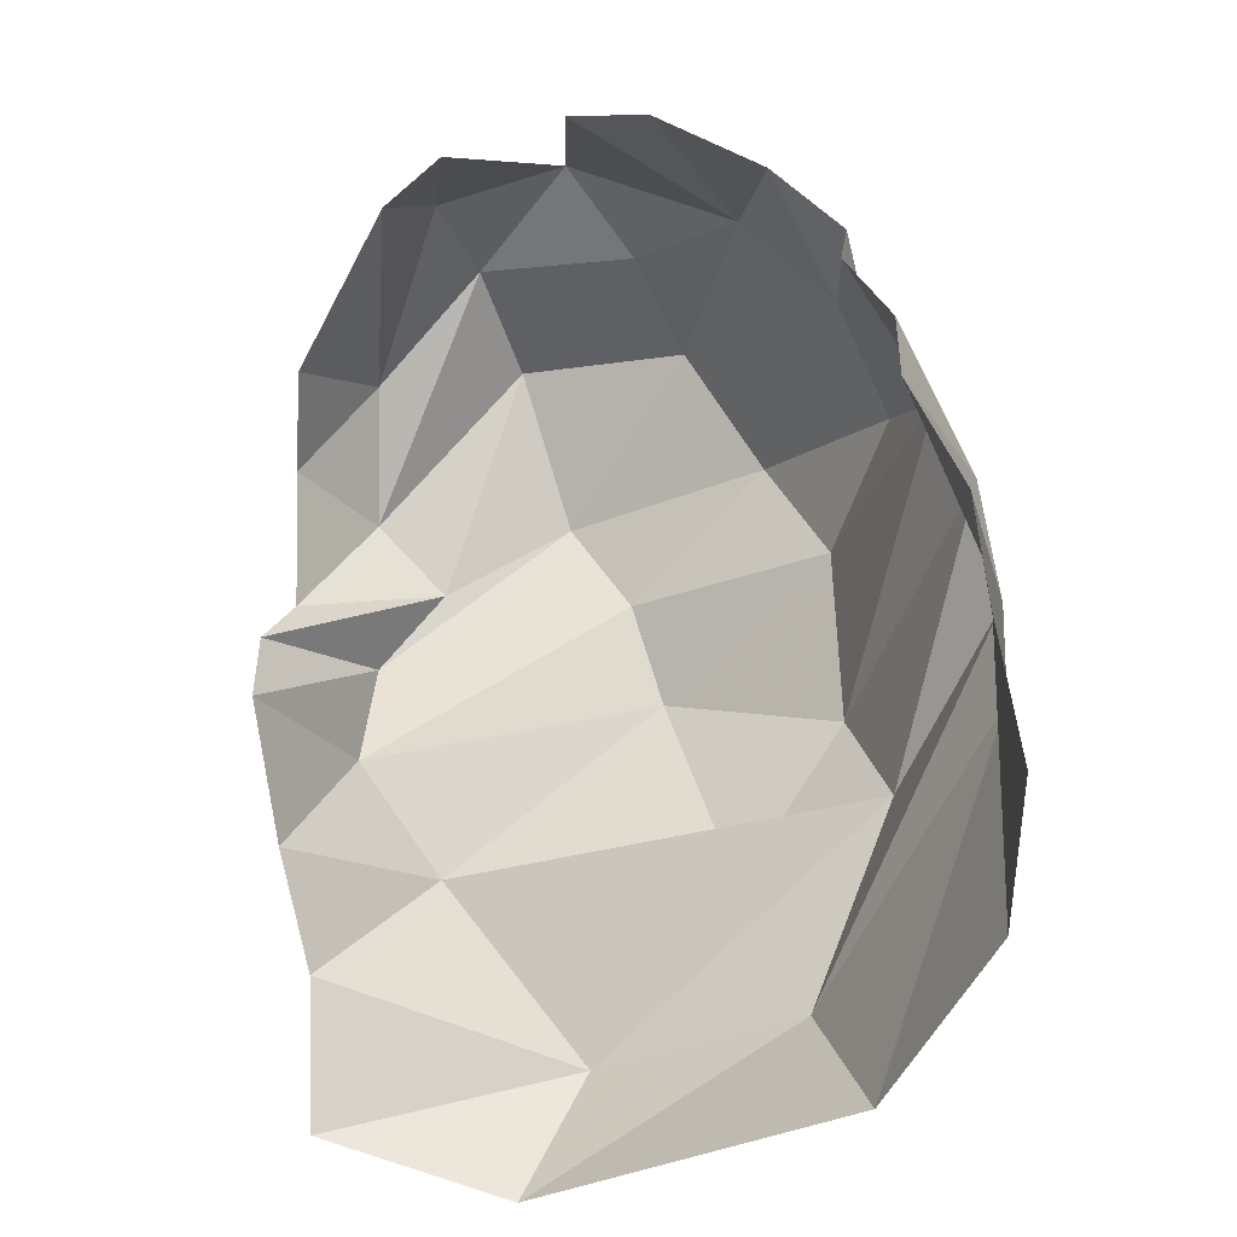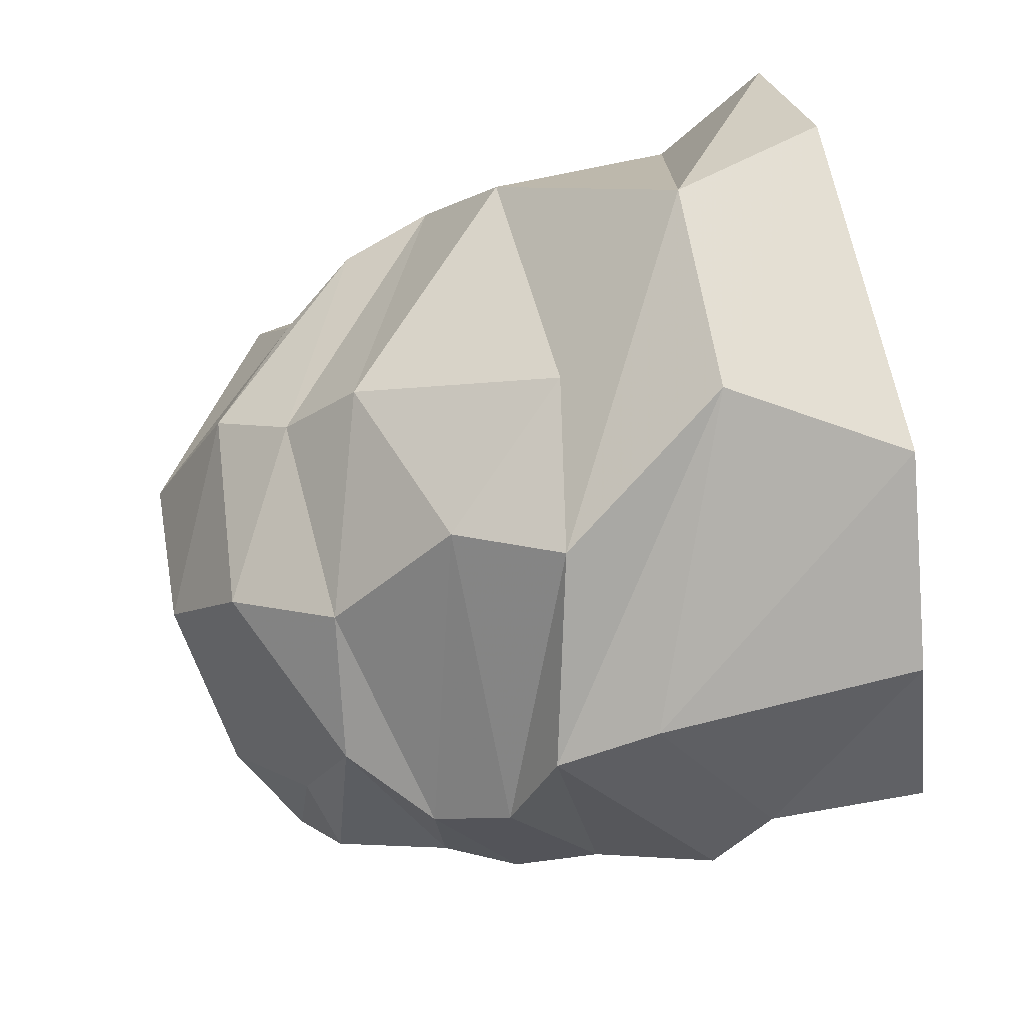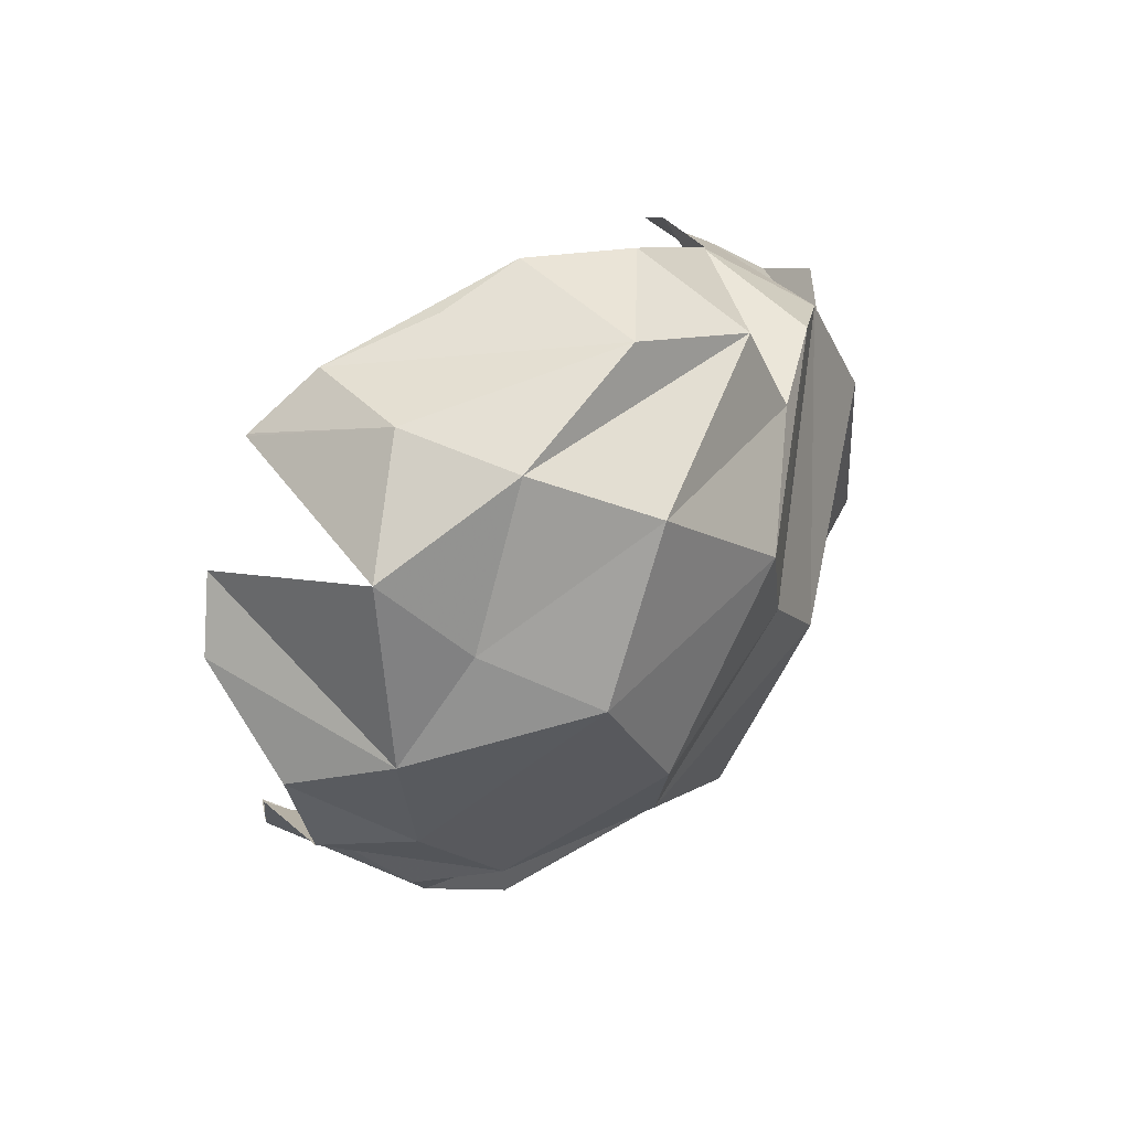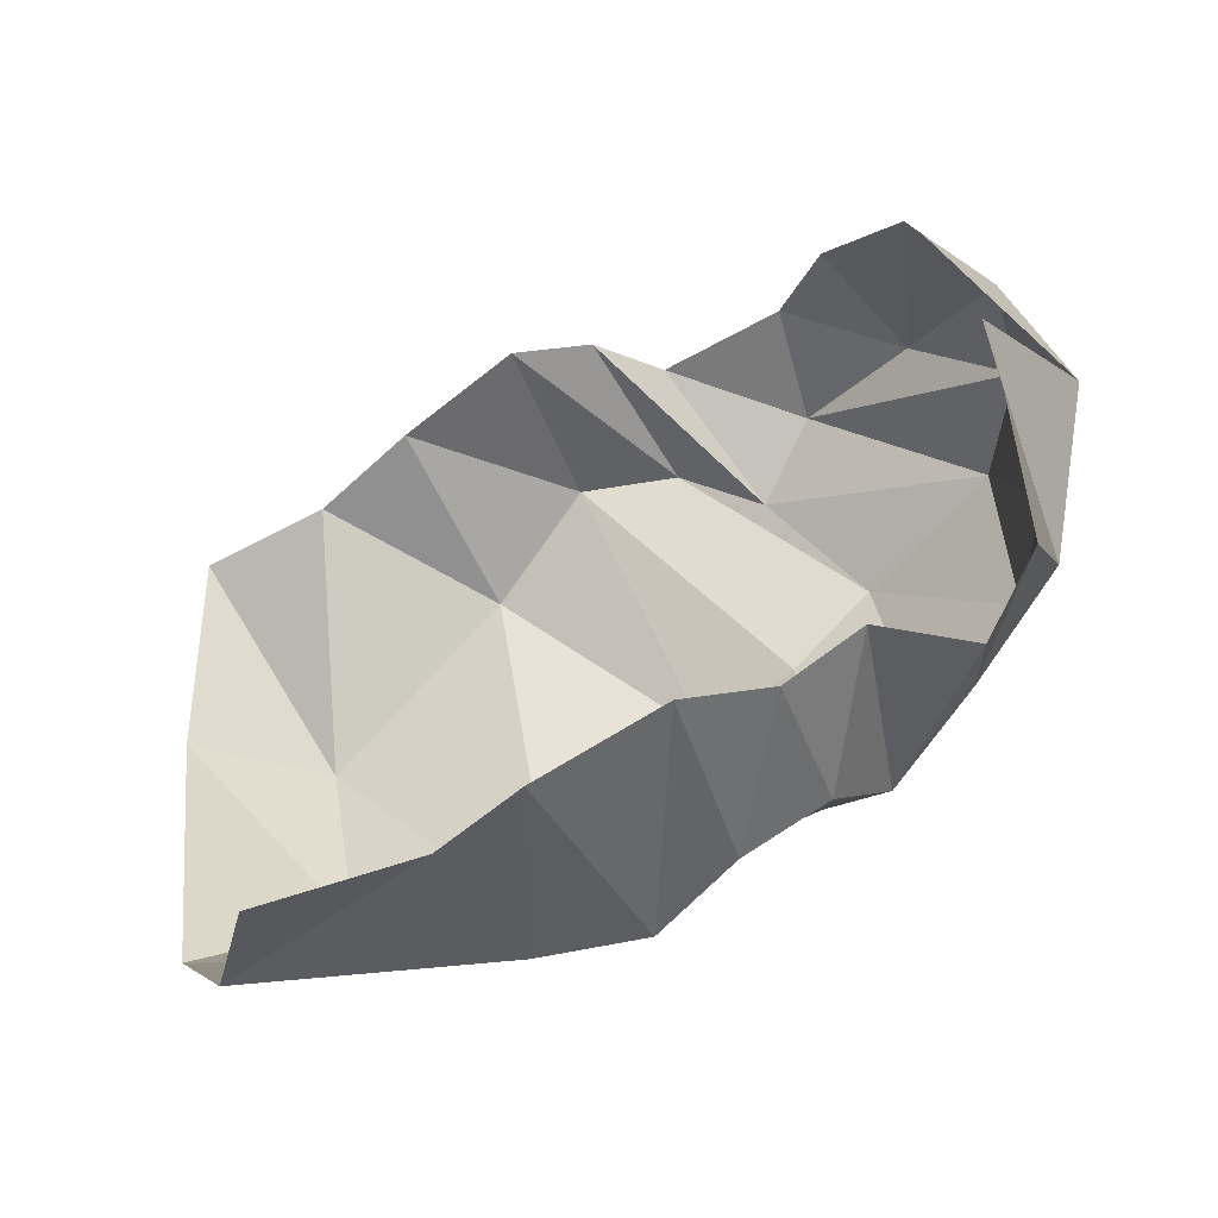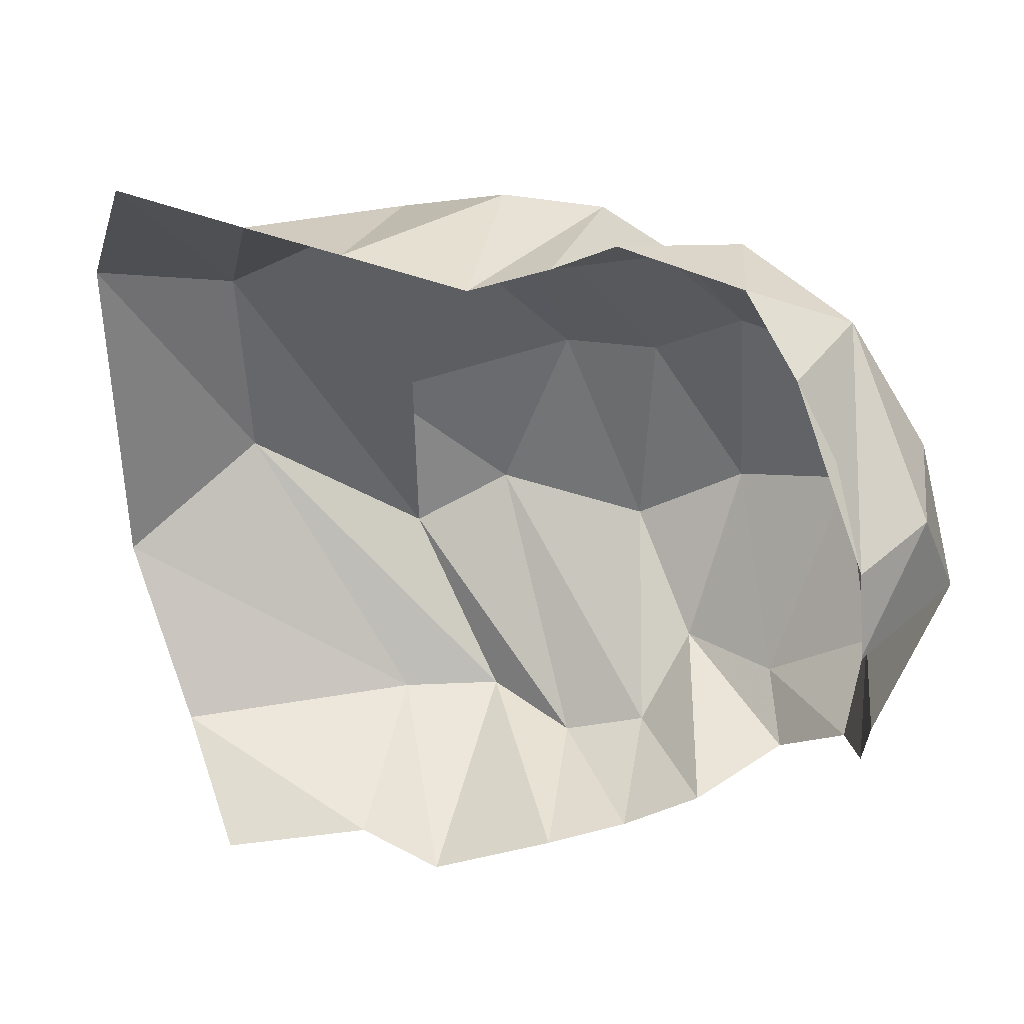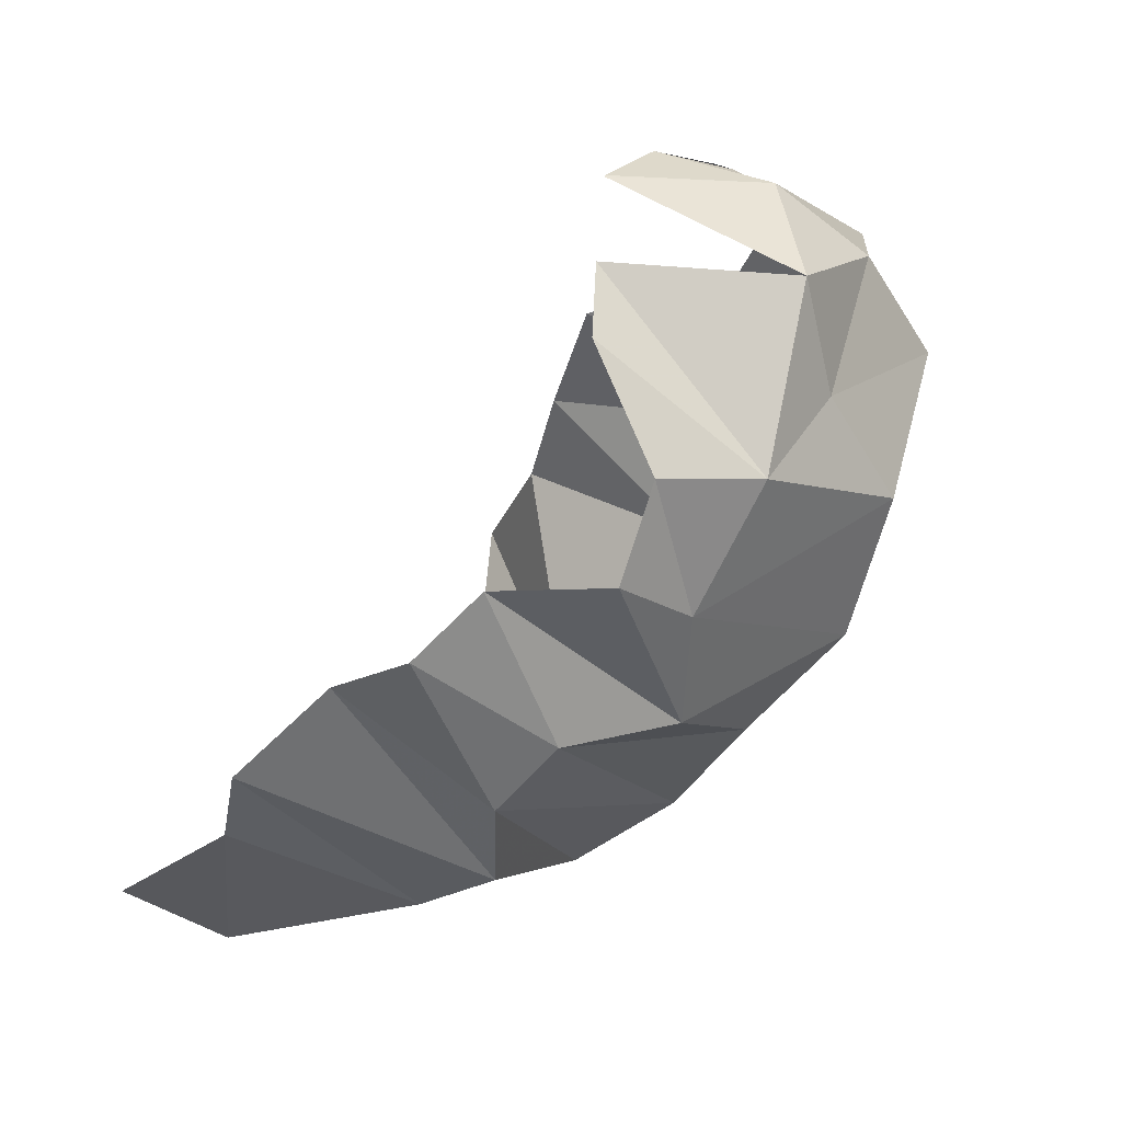
<metadata>
{"format":"obj","ext":"obj","renderer":"f3d","projection":"perspective","resolution":1024,"background":"white","views":[{"elev":48.4,"azim":-88.5,"up":"+Z"},{"elev":-51.7,"azim":-161.1,"up":"+Y"},{"elev":10.3,"azim":88.6,"up":"+Y"},{"elev":63.7,"azim":-10.9,"up":"+Z"},{"elev":64.2,"azim":-6.6,"up":"+Y"},{"elev":-26.3,"azim":42.9,"up":"+Y"}]}
</metadata>
<code>
v 156.1 22.48 174.7
v 192.9 26.53 175.8
v 211.5 30.85 189.9
v 241.7 42.51 190.3
v 262.2 42.74 187.5
v 281.4 52.96 185.9
v 305.8 50.31 172.9
v 319.9 67.36 178
v -1 -1 -1
v 317.8 93.24 193.6
v 147.4 22.47 136
v 208.7 17.95 131.6
v 233.9 17.31 133.2
v 251.9 23.53 151.9
v 272.2 31.42 154.2
v 288 38.8 133.7
v 306.5 51.17 151.4
v 329.4 73 154.7
v -2 -2 -2
v 318.1 111.2 192.6
v 136.3 44.69 92.2
v 173.2 55.24 68.79
v 216.9 37.41 89.03
v 242.5 47.05 82.7
v 278.4 50.22 100.1
v 306 65.11 98.85
v 330.3 84.55 112.7
v 334.5 96.68 138.9
v 344 112.7 158.1
v 313.5 137.7 184.7
v -3 -3 -3
v -4 -4 -4
v 209.8 70.32 64.63
v 261.6 87.72 64.18
v 284 95.9 74.03
v 305.3 111.1 77.05
v 334.4 123.6 101.6
v 339.6 133.3 129.5
v 334.1 142 154
v 313.5 138.2 184.4
v 139.5 116.4 46.55
v 173.7 102.3 44.32
v 220.5 138 49.37
v 244.7 158.3 62.42
v 268.6 155.4 66.87
v 286.9 140.5 73.15
v 300.5 157 82.45
v 322.9 157.3 107.2
v -5 -5 -5
v 314.2 151.6 169.7
v 151.2 160.8 52.14
v 181.4 162.7 67.64
v 204.1 170.5 82.97
v 231.9 177.7 100.5
v 251.6 178.4 97.35
v 268.2 172.8 89.46
v 295.8 174.1 105.5
v 304 172.6 129.7
v -6 -6 -6
v 311.4 162.2 145.7
g foo
f 1 11 2
f 11 12 2
f 2 12 3
f 12 13 3
f 3 13 4
f 13 14 4
f 4 14 5
f 14 15 5
f 5 15 6
f 15 16 6
f 6 16 7
f 16 17 7
f 7 17 8
f 17 18 8
f 8 18 10
f 18 20 10
f 11 21 12
f 21 22 12
f 12 22 13
f 22 23 13
f 13 23 14
f 23 24 14
f 14 24 15
f 24 25 15
f 15 25 16
f 25 26 16
f 16 26 17
f 26 27 17
f 17 27 18
f 27 28 18
f 18 28 29
f 18 29 20
f 29 20 20
f 21 41 22
f 41 42 22
f 22 42 23
f 42 43 23
f 23 33 24
f 33 34 24
f 24 34 25
f 34 35 25
f 25 35 26
f 35 36 26
f 26 36 27
f 36 37 27
f 27 37 28
f 37 38 28
f 28 38 29
f 38 39 29
f 29 39 30
f 39 40 30
f 33 43 34
f 43 44 34
f 34 44 35
f 44 45 35
f 35 45 36
f 45 46 36
f 36 46 37
f 46 47 37
f 37 47 38
f 47 48 38
f 38 48 39
f 39 48 50
f 39 50 40
f 41 51 42
f 51 52 42
f 42 52 43
f 52 53 43
f 43 53 44
f 53 54 44
f 44 54 45
f 54 55 45
f 45 55 46
f 55 56 46
f 46 56 47
f 56 57 47
f 47 57 48
f 57 58 48
f 48 58 50
f 58 60 50
g

</code>
